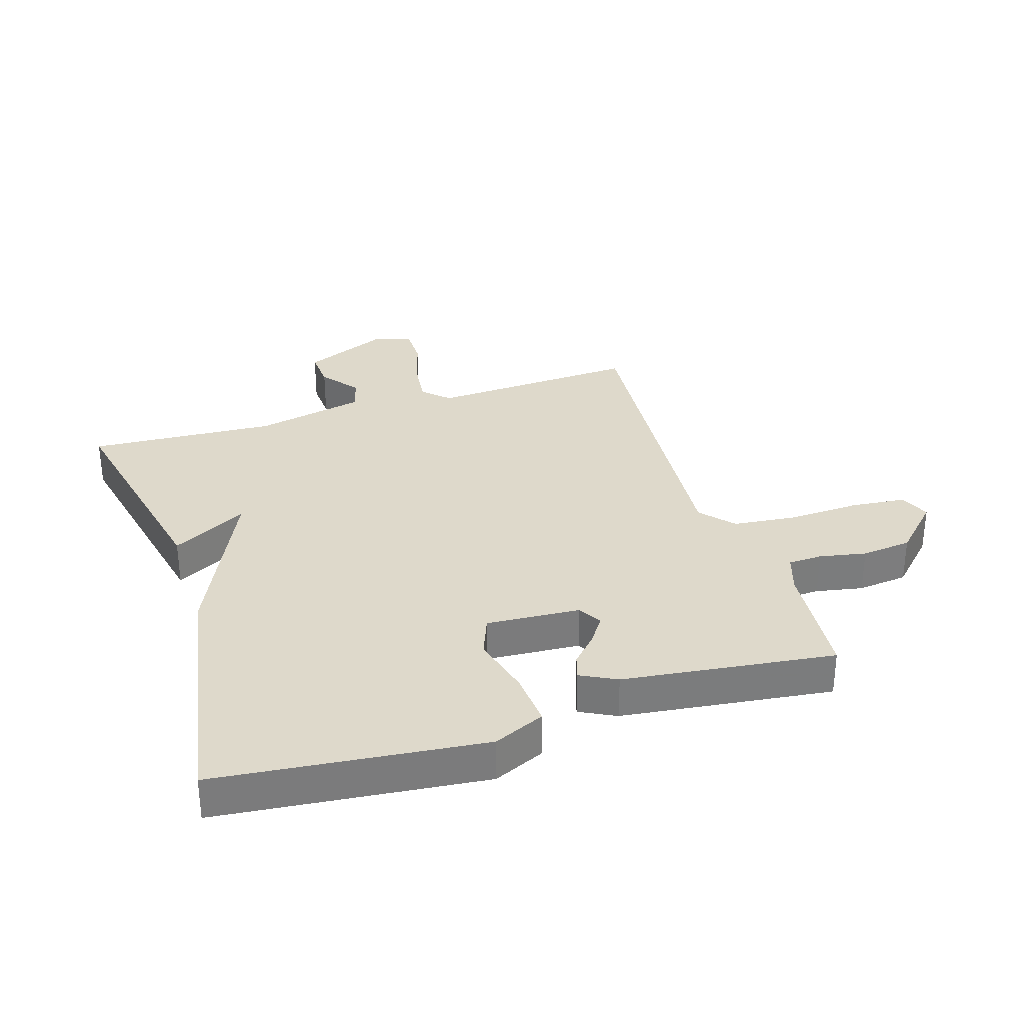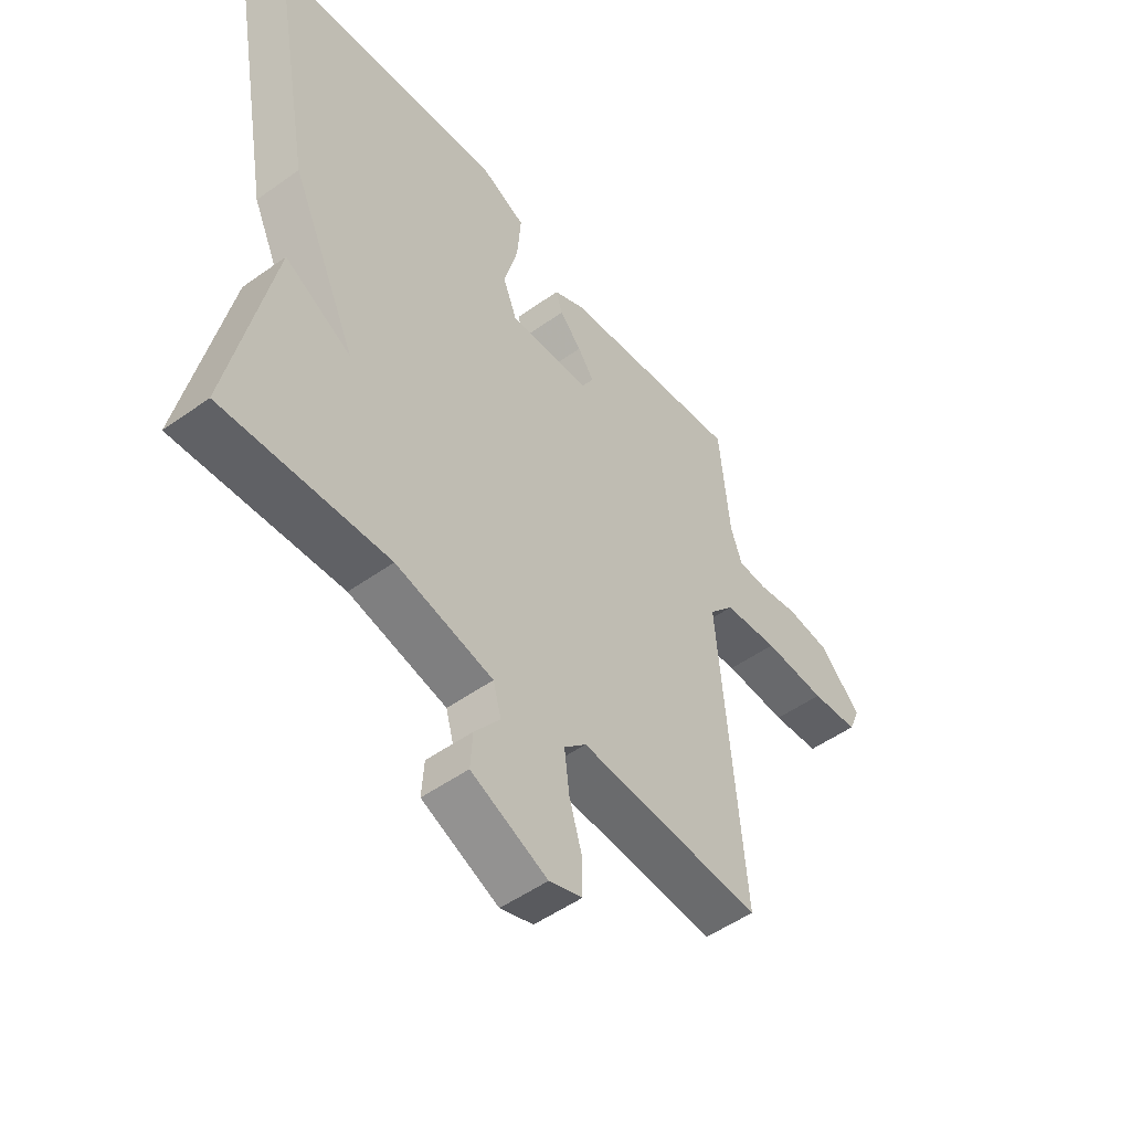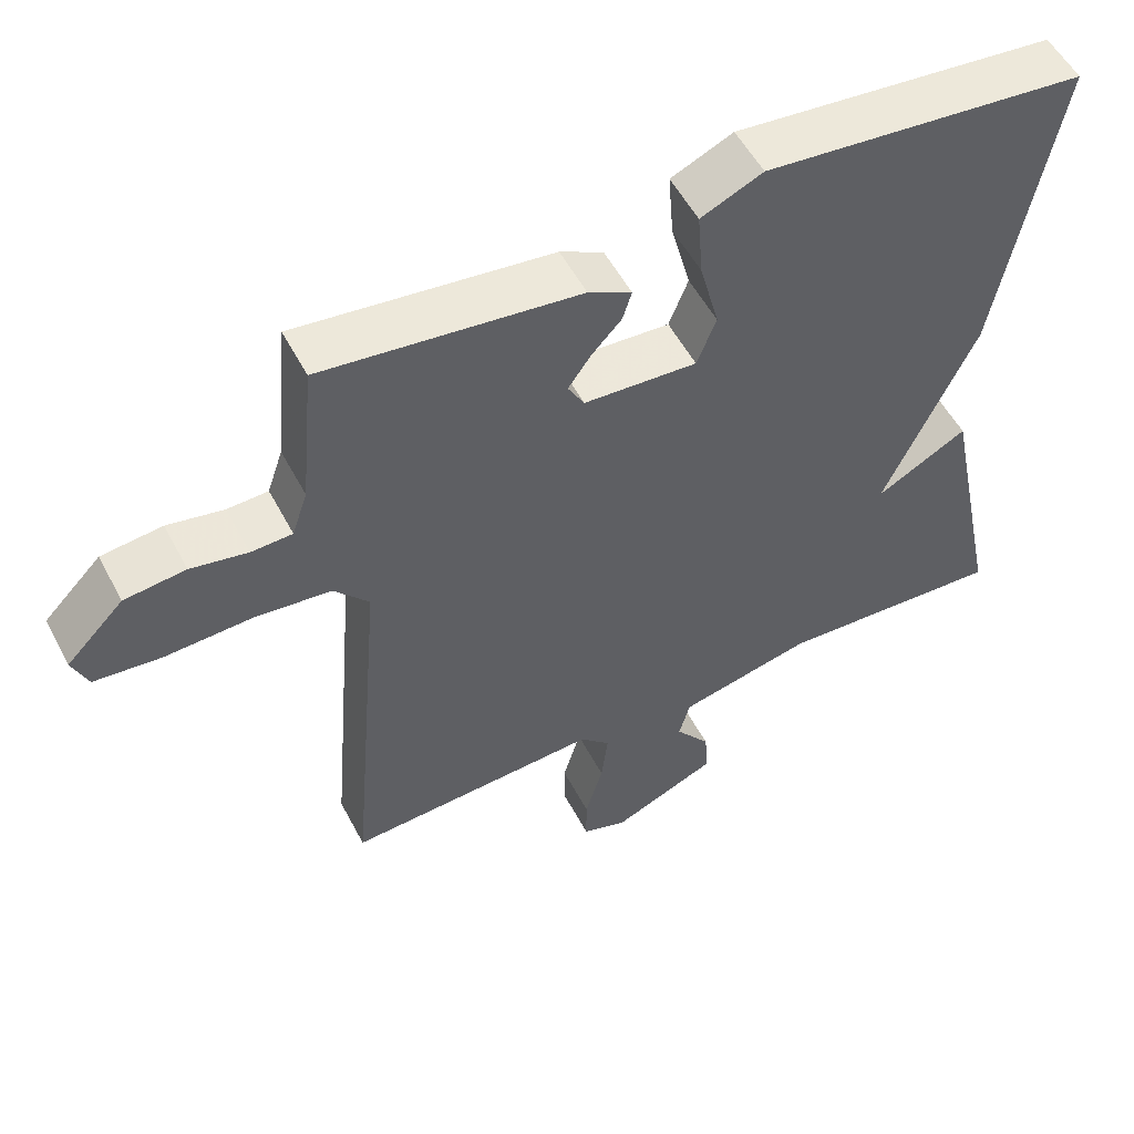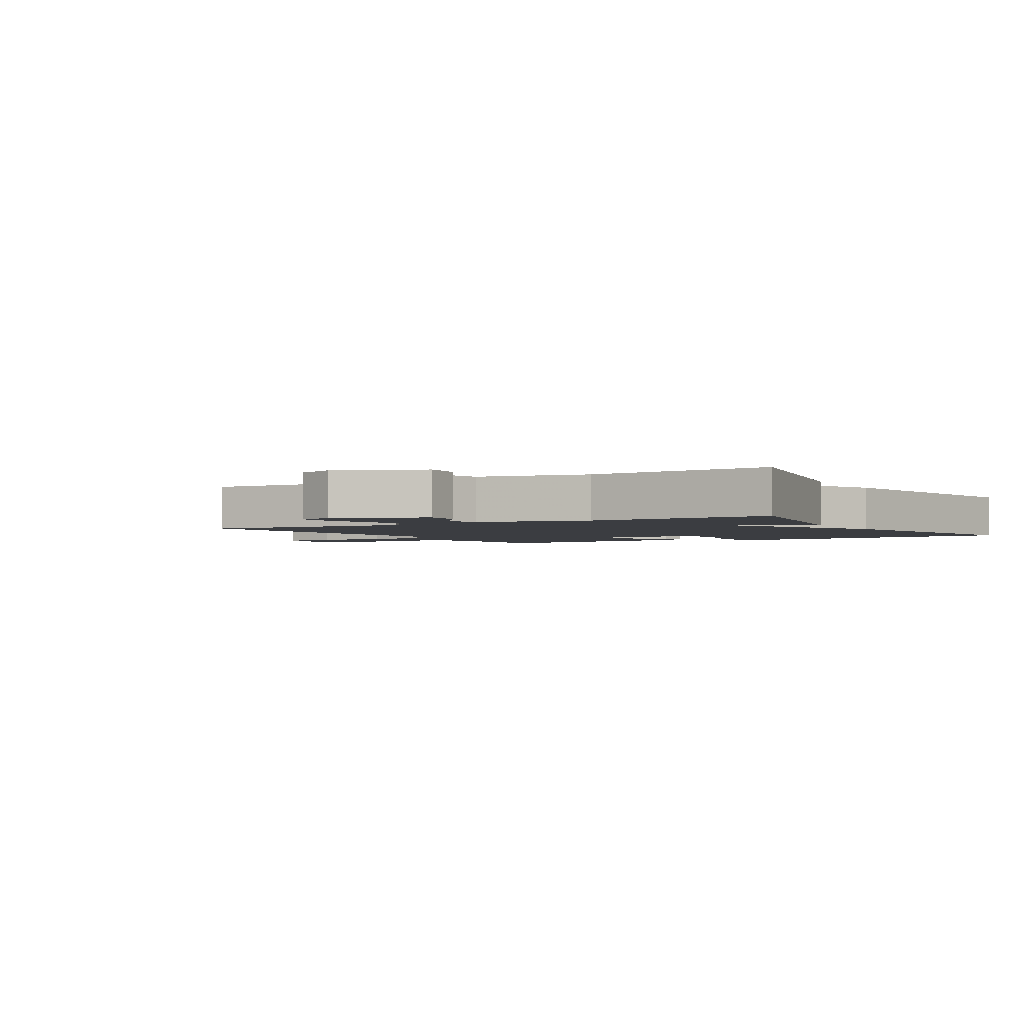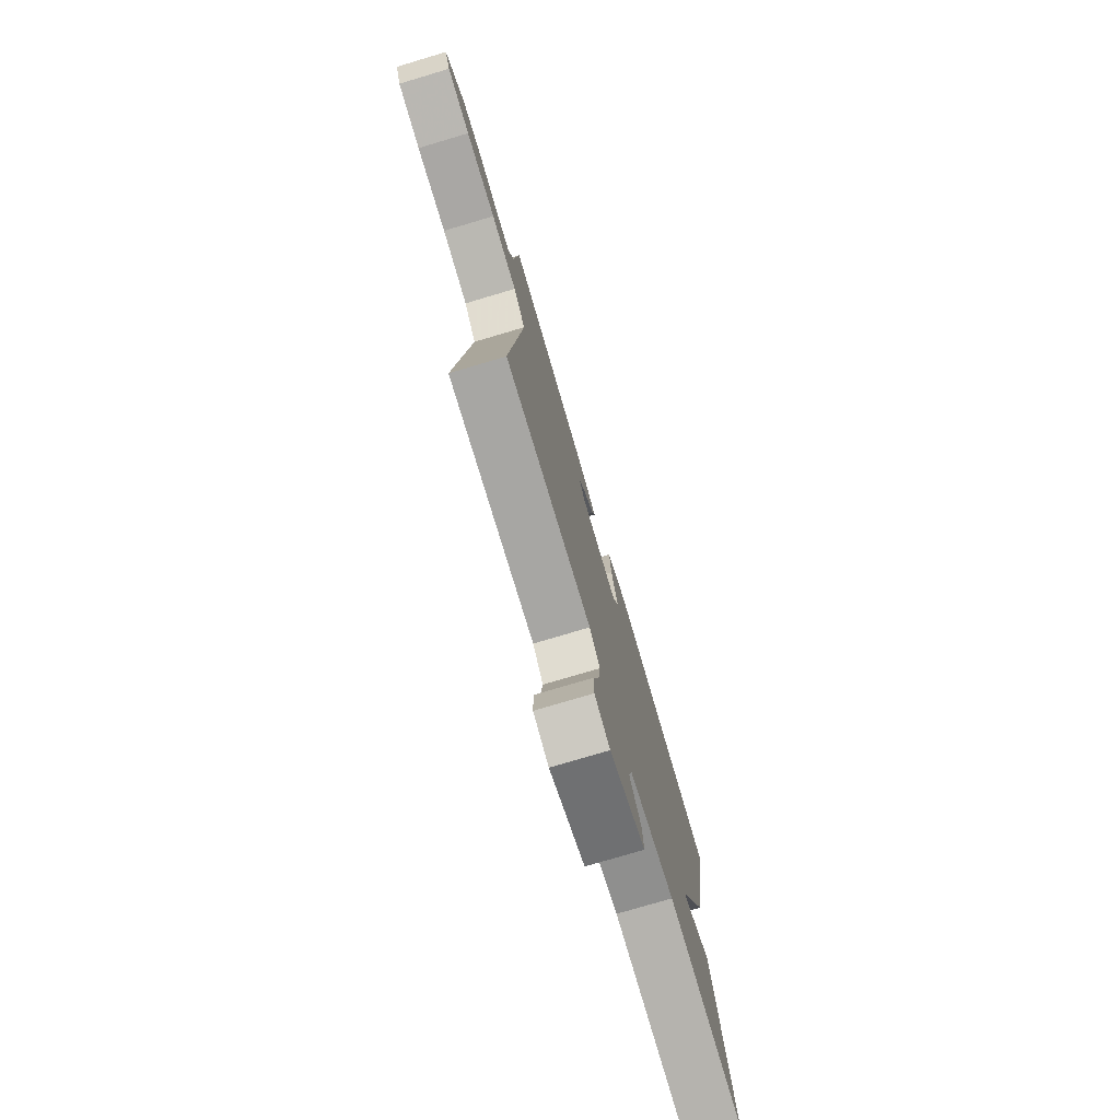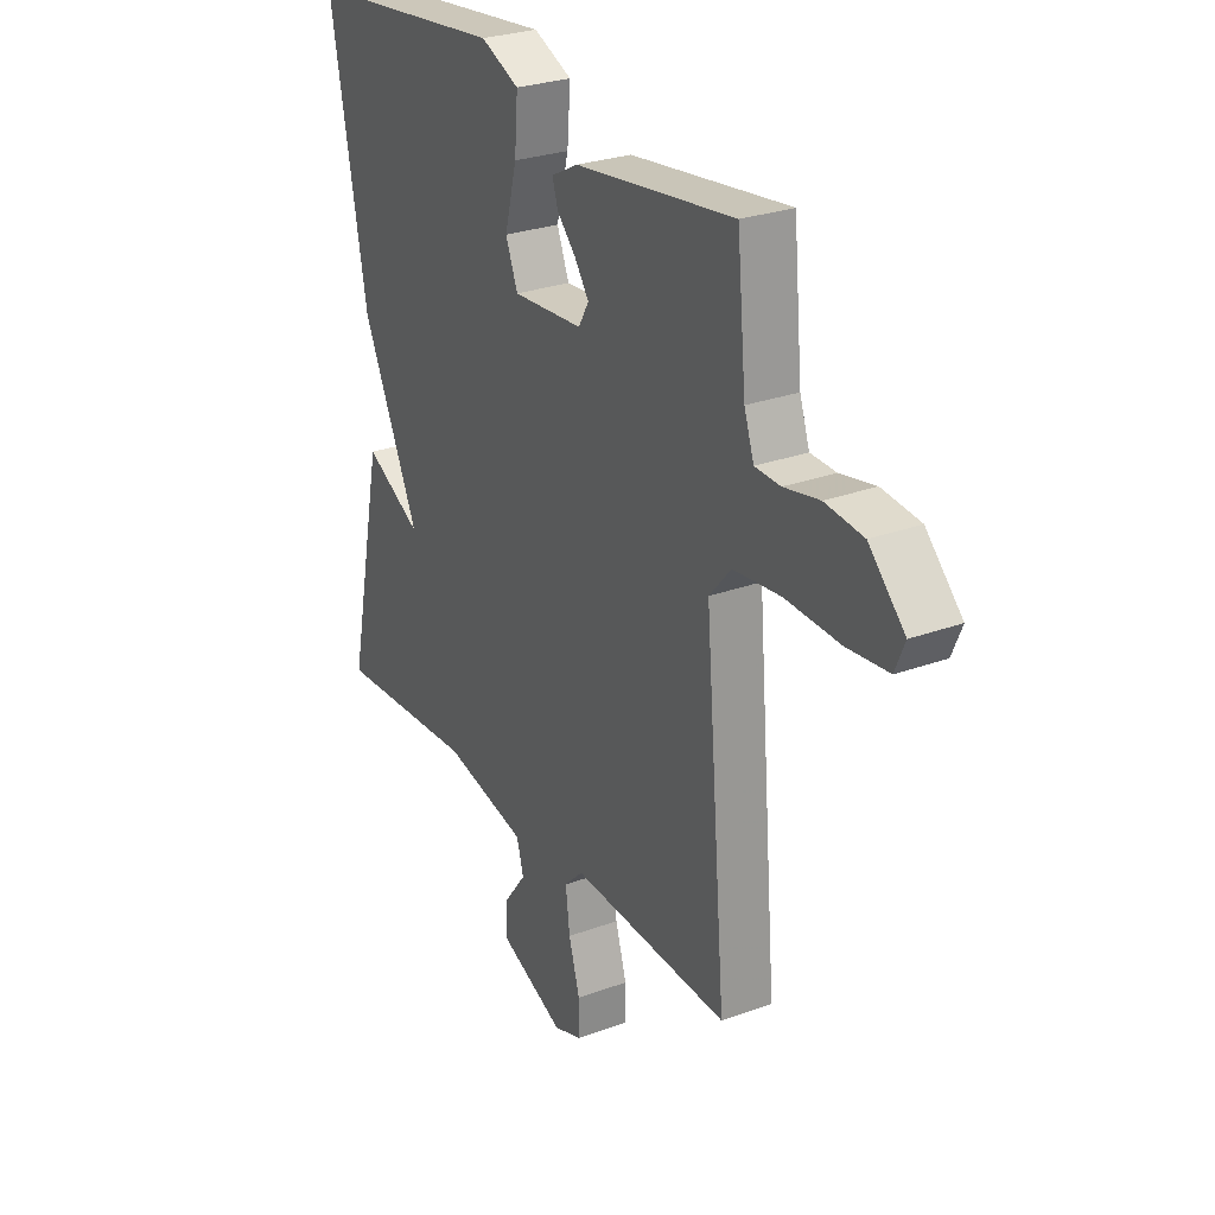
<metadata>
{"format":"obj","ext":"obj","renderer":"f3d","projection":"perspective","resolution":1024,"background":"white","views":[{"elev":31.8,"azim":-17.7,"up":"+Y"},{"elev":-51.1,"azim":-52.1,"up":"+Z"},{"elev":54.0,"azim":152.6,"up":"+Z"},{"elev":-2.5,"azim":-149.3,"up":"+Y"},{"elev":-77.0,"azim":106.5,"up":"+Z"},{"elev":27.3,"azim":60.4,"up":"+Z"}]}
</metadata>
<code>
v -0.5 0.07 -0.5
v -0.422 0.07 -0.124
v -0.299 0.07 -0.191
v -0.422 0.07 0.076
v -0.5 0.07 0.5
v -0.068 0.07 0.545
v 0.015 0.07 0.508
v 0.008 0.07 0.418
v -0.018 0.07 0.318
v 0.008 0.07 0.252
v 0.16 0.07 0.262
v 0.182 0.07 0.301
v 0.152 0.07 0.344
v 0.111 0.07 0.388
v 0.099 0.07 0.427
v 0.157 0.07 0.457
v 0.5 0.07 0.5
v 0.519 0.07 0.299
v 0.54 0.07 0.237
v 0.595 0.07 0.235
v 0.671 0.07 0.25
v 0.753 0.07 0.241
v 0.83 0.07 0.163
v 0.809 0.07 0.113
v 0.72 0.07 0.104
v 0.603 0.07 0.109
v 0.501 0.07 0.098
v 0.454 0.07 0.044
v 0.5 0.07 -0.5
v 0.159 0.07 -0.482
v 0.118 0.07 -0.522
v 0.127 0.07 -0.596
v 0.151 0.07 -0.678
v 0.151 0.07 -0.742
v 0.09 0.07 -0.763
v -0.051 0.07 -0.702
v -0.047 0.07 -0.638
v 0 0.07 -0.576
v -0.015 0.07 -0.522
v -0.195 0.07 -0.482
v -0.5 0 -0.5
v -0.422 0 -0.124
v -0.299 0 -0.191
v -0.422 0 0.076
v -0.5 0 0.5
v -0.068 0 0.545
v 0.015 0 0.508
v 0.008 0 0.418
v -0.018 0 0.318
v 0.008 0 0.252
v 0.16 0 0.262
v 0.182 0 0.301
v 0.152 0 0.344
v 0.111 0 0.388
v 0.099 0 0.427
v 0.157 0 0.457
v 0.5 0 0.5
v 0.519 0 0.299
v 0.54 0 0.237
v 0.595 0 0.235
v 0.671 0 0.25
v 0.753 0 0.241
v 0.83 0 0.163
v 0.809 0 0.113
v 0.72 0 0.104
v 0.603 0 0.109
v 0.501 0 0.098
v 0.454 0 0.044
v 0.5 0 -0.5
v 0.159 0 -0.482
v 0.118 0 -0.522
v 0.127 0 -0.596
v 0.151 0 -0.678
v 0.151 0 -0.742
v 0.09 0 -0.763
v -0.051 0 -0.702
v -0.047 0 -0.638
v 0 0 -0.576
v -0.015 0 -0.522
v -0.195 0 -0.482
f 36 37 38
f 35 36 38
f 34 35 38
f 33 34 38
f 32 33 38
f 31 32 38 39
f 30 31 39 40
f 28 29 30
f 24 25 26
f 23 24 26
f 22 23 26
f 21 22 26
f 20 21 26
f 19 20 26 27
f 18 19 27 28
f 17 18 28
f 16 17 28
f 15 16 28
f 14 15 28
f 13 14 28
f 7 8 9
f 6 7 9
f 5 6 9
f 4 5 9
f 3 4 9
f 3 9 10
f 40 1 2 3
f 40 3 10 11
f 40 11 12
f 30 40 12
f 28 30 12
f 12 13 28
f 78 77 76
f 78 76 75
f 78 75 74
f 78 74 73
f 78 73 72
f 79 78 72 71
f 80 79 71 70
f 70 69 68
f 66 65 64
f 66 64 63
f 66 63 62
f 66 62 61
f 66 61 60
f 67 66 60 59
f 68 67 59 58
f 68 58 57
f 68 57 56
f 68 56 55
f 68 55 54
f 68 54 53
f 49 48 47
f 49 47 46
f 49 46 45
f 49 45 44
f 49 44 43
f 50 49 43
f 43 42 41 80
f 51 50 43 80
f 52 51 80
f 52 80 70
f 52 70 68
f 68 53 52
f 1 41 42 2
f 2 42 43 3
f 3 43 44 4
f 4 44 45 5
f 5 45 46 6
f 6 46 47 7
f 7 47 48 8
f 8 48 49 9
f 9 49 50 10
f 10 50 51 11
f 11 51 52 12
f 12 52 53 13
f 13 53 54 14
f 14 54 55 15
f 15 55 56 16
f 16 56 57 17
f 17 57 58 18
f 18 58 59 19
f 19 59 60 20
f 20 60 61 21
f 21 61 62 22
f 22 62 63 23
f 23 63 64 24
f 24 64 65 25
f 25 65 66 26
f 26 66 67 27
f 27 67 68 28
f 28 68 69 29
f 29 69 70 30
f 30 70 71 31
f 31 71 72 32
f 32 72 73 33
f 33 73 74 34
f 34 74 75 35
f 35 75 76 36
f 36 76 77 37
f 37 77 78 38
f 38 78 79 39
f 39 79 80 40
f 40 80 41 1

</code>
